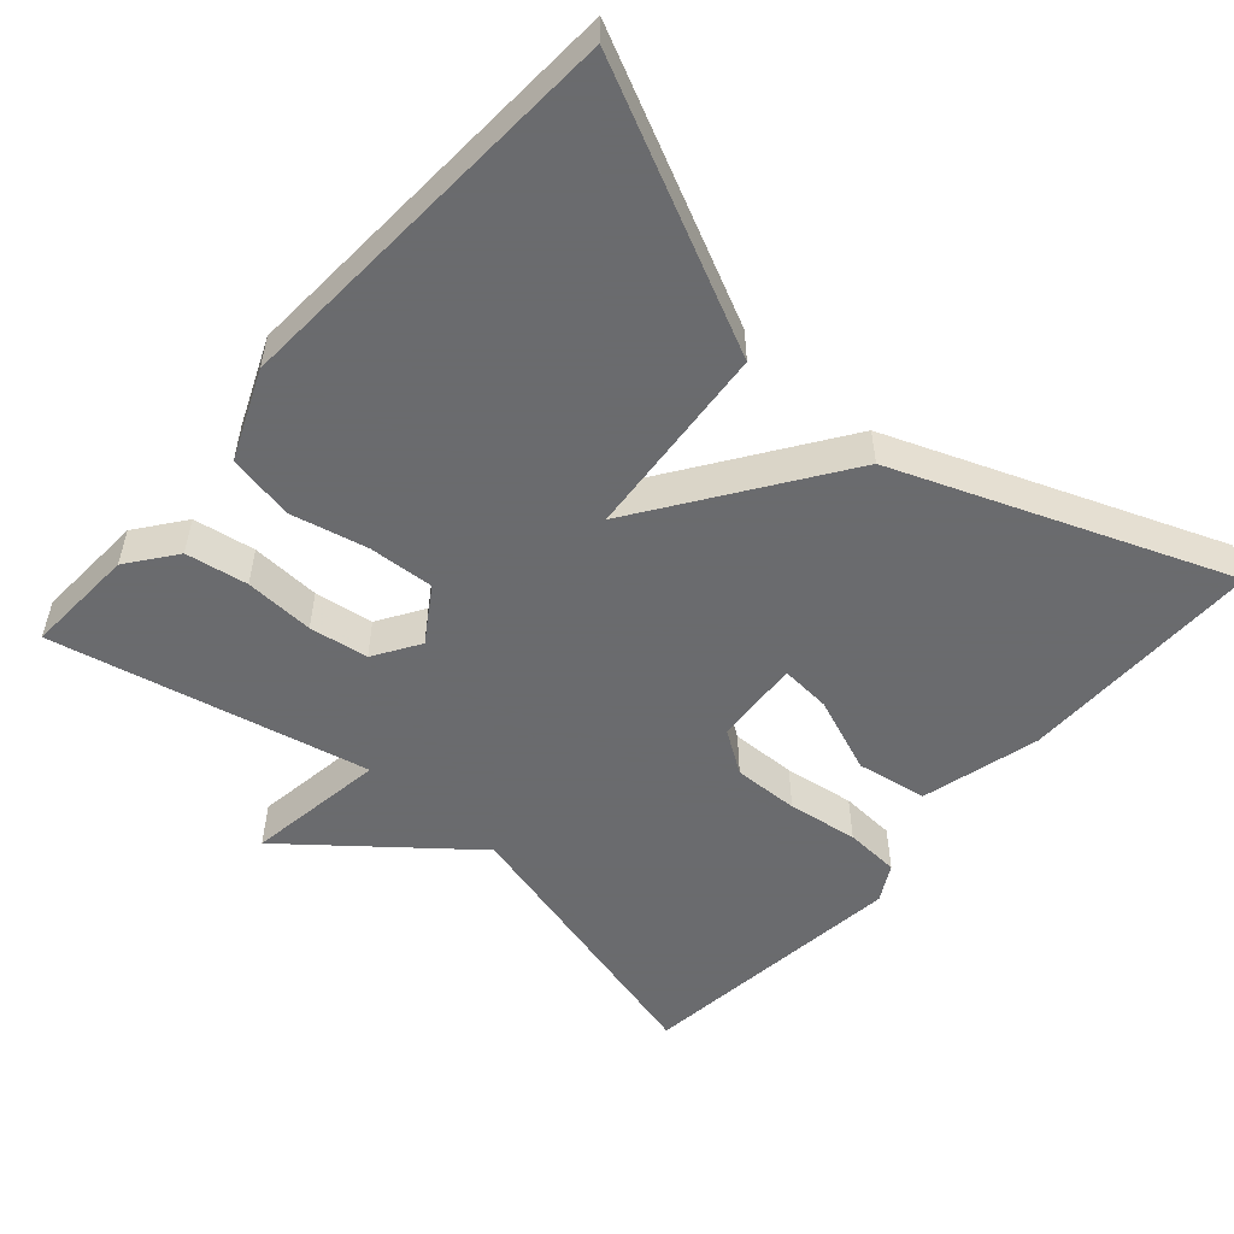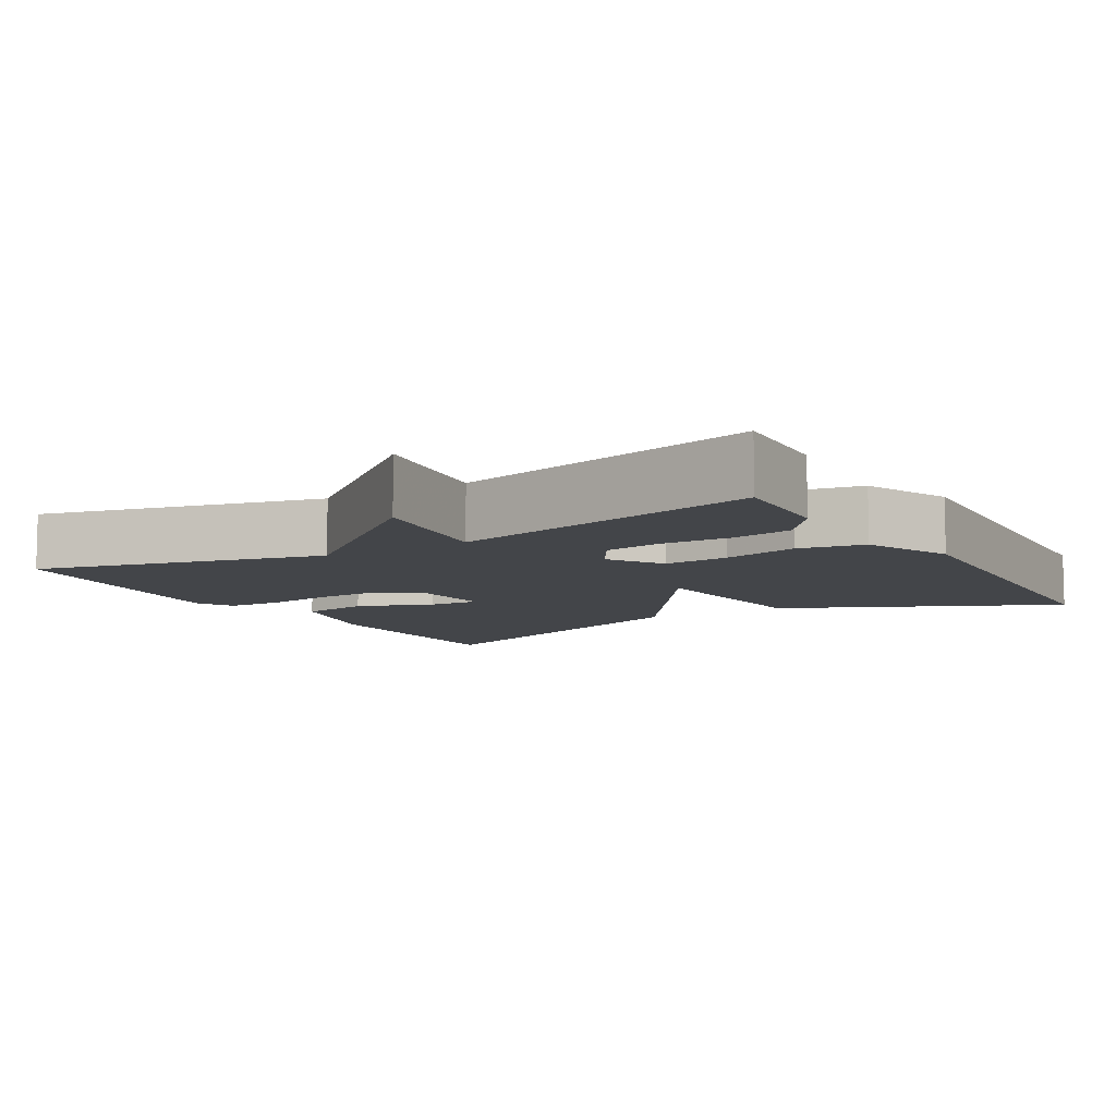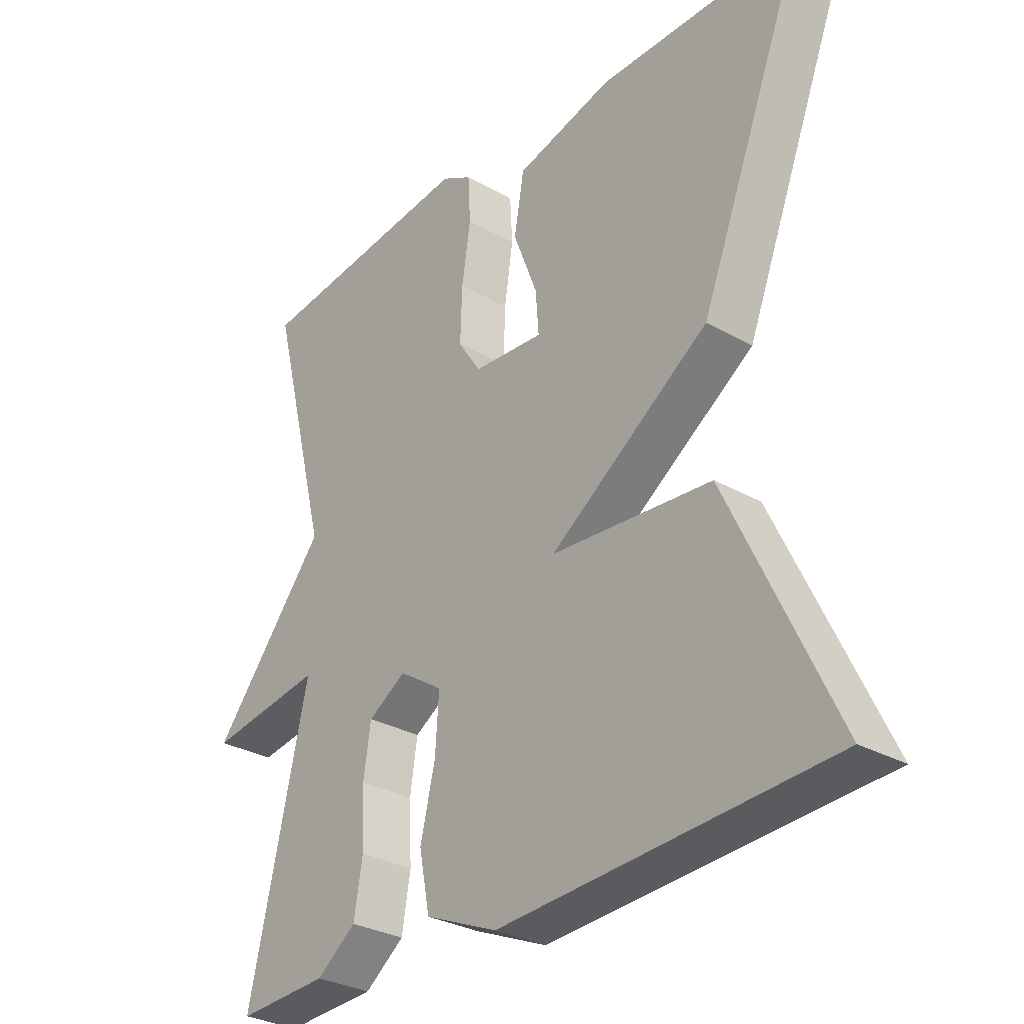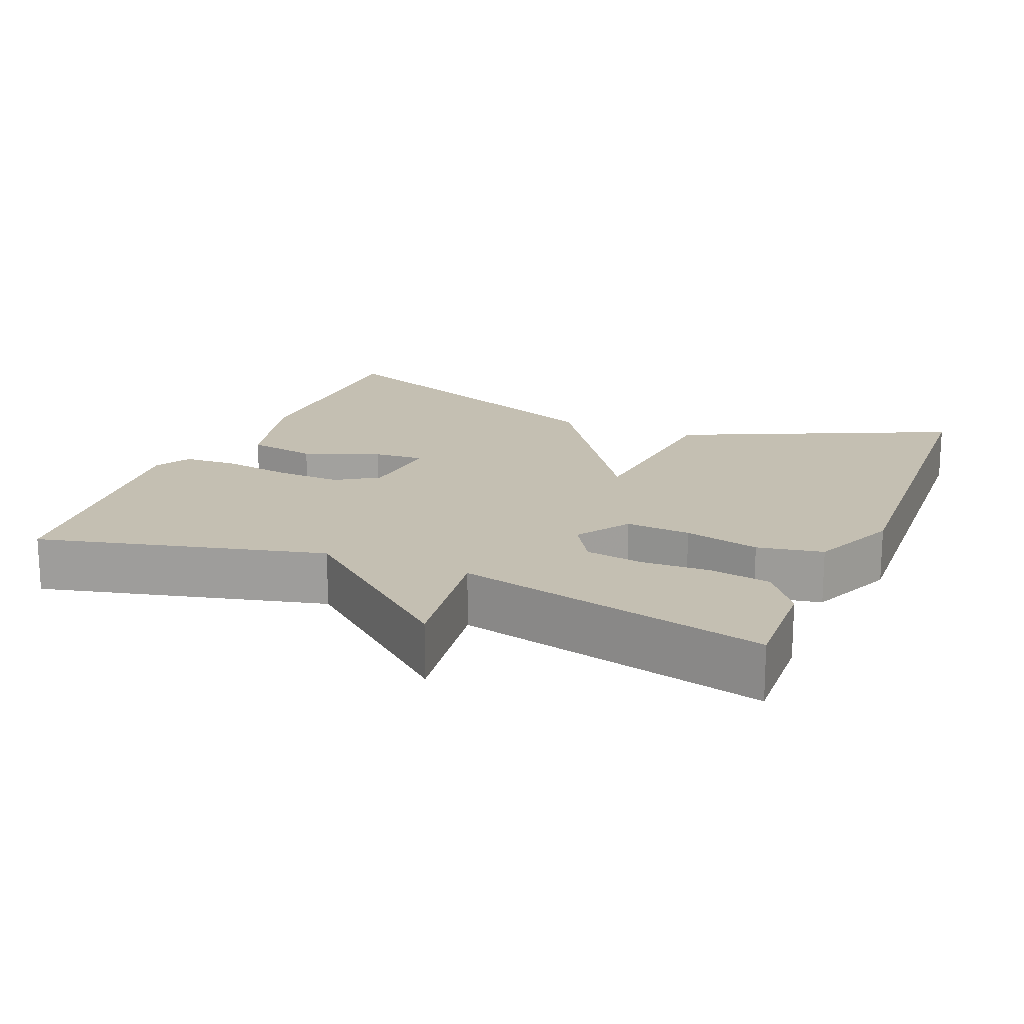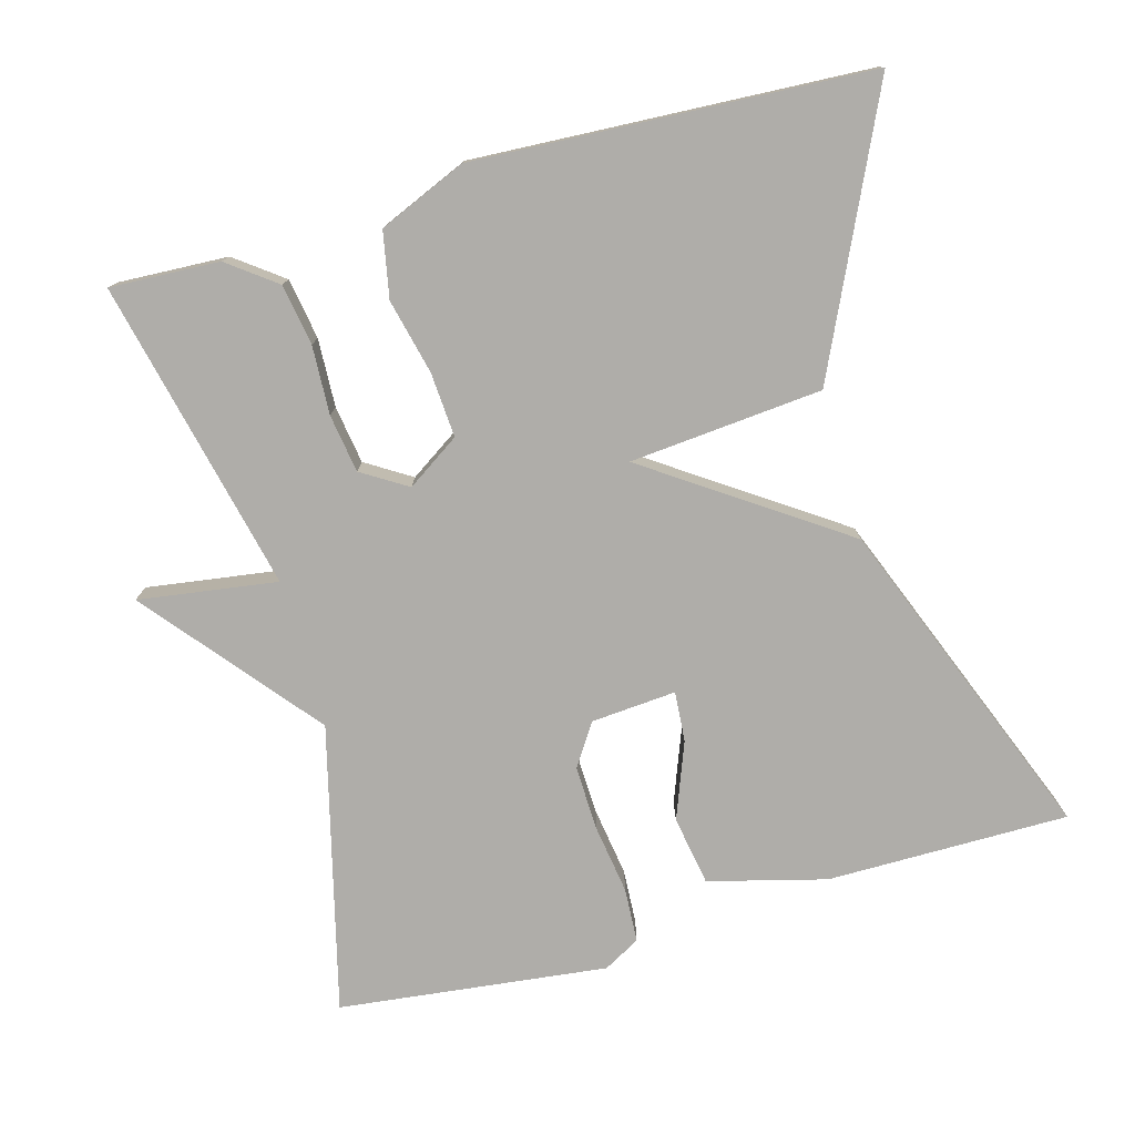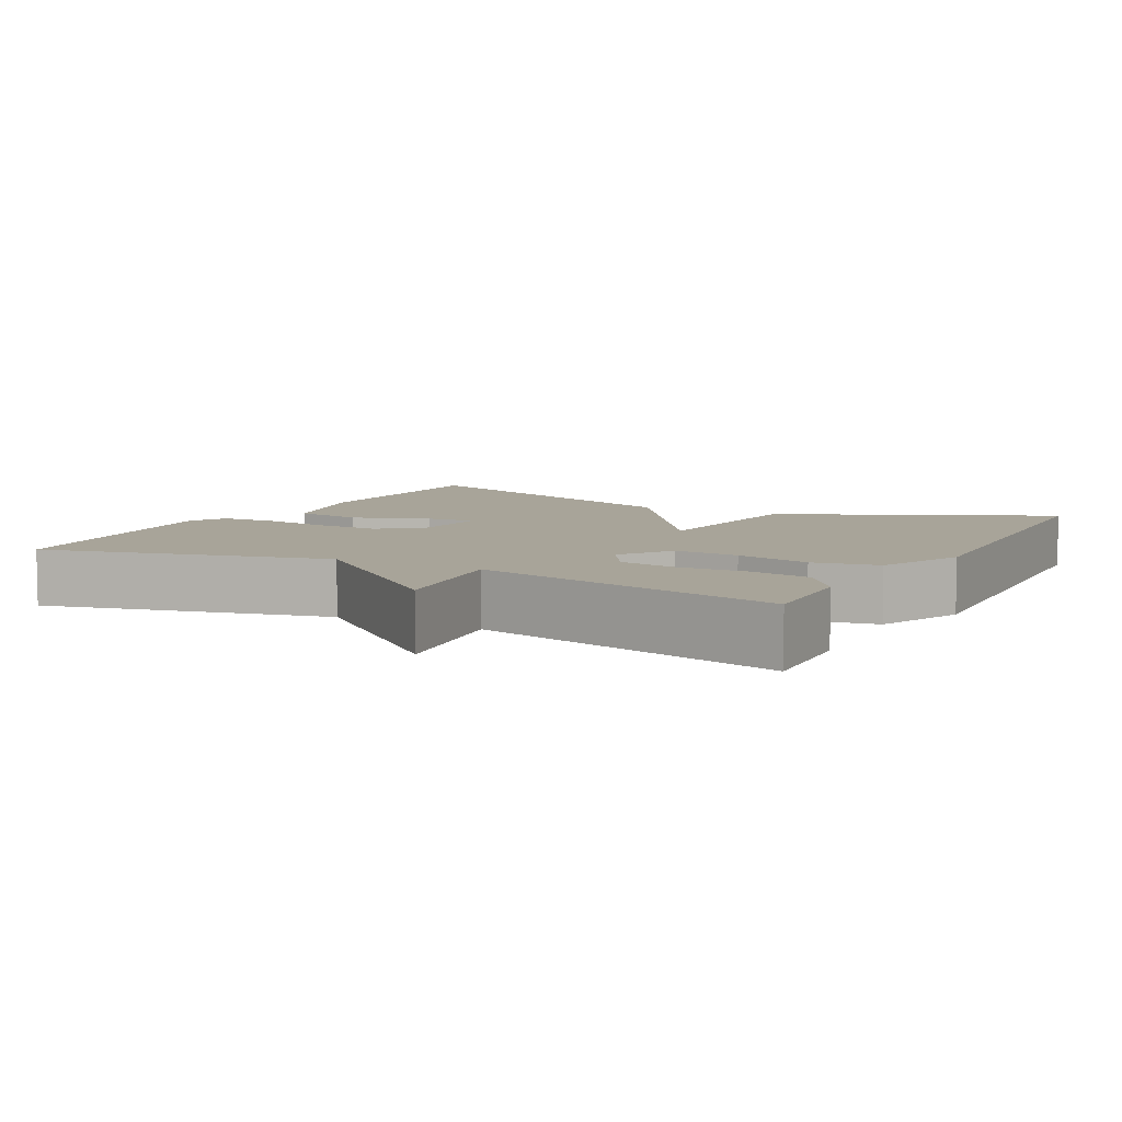
<metadata>
{"format":"obj","ext":"obj","renderer":"f3d","projection":"perspective","resolution":1024,"background":"white","views":[{"elev":-53.3,"azim":-131.6,"up":"+Y"},{"elev":-8.6,"azim":120.8,"up":"+Y"},{"elev":-30.2,"azim":-129.6,"up":"+Z"},{"elev":17.6,"azim":112.7,"up":"+Y"},{"elev":-77.3,"azim":-164.4,"up":"+Y"},{"elev":7.1,"azim":118.4,"up":"+Y"}]}
</metadata>
<code>
v -0.5 0.07 -0.5
v -0.329 0.07 -0.135
v -0.07 0.07 -0.112
v -0.329 0.07 0.065
v -0.5 0.07 0.5
v -0.176 0.07 0.5
v -0.019 0.07 0.459
v -0.003 0.07 0.366
v -0.042 0.07 0.264
v -0.047 0.07 0.197
v 0.067 0.07 0.206
v 0.104 0.07 0.262
v 0.101 0.07 0.349
v 0.087 0.07 0.442
v 0.091 0.07 0.515
v 0.14 0.07 0.542
v 0.5 0.07 0.5
v 0.404 0.07 0.118
v 0.59 0.07 -0.109
v 0.404 0.07 -0.082
v 0.5 0.07 -0.5
v 0.353 0.07 -0.493
v 0.289 0.07 -0.445
v 0.275 0.07 -0.363
v 0.279 0.07 -0.271
v 0.267 0.07 -0.193
v 0.206 0.07 -0.155
v 0.135 0.07 -0.202
v 0.141 0.07 -0.289
v 0.165 0.07 -0.39
v 0.148 0.07 -0.478
v 0.031 0.07 -0.528
v -0.5 0 -0.5
v -0.329 0 -0.135
v -0.07 0 -0.112
v -0.329 0 0.065
v -0.5 0 0.5
v -0.176 0 0.5
v -0.019 0 0.459
v -0.003 0 0.366
v -0.042 0 0.264
v -0.047 0 0.197
v 0.067 0 0.206
v 0.104 0 0.262
v 0.101 0 0.349
v 0.087 0 0.442
v 0.091 0 0.515
v 0.14 0 0.542
v 0.5 0 0.5
v 0.404 0 0.118
v 0.59 0 -0.109
v 0.404 0 -0.082
v 0.5 0 -0.5
v 0.353 0 -0.493
v 0.289 0 -0.445
v 0.275 0 -0.363
v 0.279 0 -0.271
v 0.267 0 -0.193
v 0.206 0 -0.155
v 0.135 0 -0.202
v 0.141 0 -0.289
v 0.165 0 -0.39
v 0.148 0 -0.478
v 0.031 0 -0.528
f 1 2 3
f 32 1 3
f 31 32 3
f 30 31 3
f 29 30 3
f 28 29 3
f 3 4 5
f 28 3 5
f 27 28 5
f 26 27 5
f 23 24 25
f 22 23 25
f 21 22 25
f 20 21 25
f 20 25 26
f 18 19 20
f 18 20 26
f 17 18 26
f 16 17 26
f 15 16 26
f 14 15 26
f 13 14 26
f 12 13 26
f 11 12 26
f 10 11 26
f 7 8 9
f 6 7 9
f 5 6 9
f 5 9 10
f 5 10 26
f 35 34 33
f 35 33 64
f 35 64 63
f 35 63 62
f 35 62 61
f 35 61 60
f 37 36 35
f 37 35 60
f 37 60 59
f 37 59 58
f 57 56 55
f 57 55 54
f 57 54 53
f 57 53 52
f 58 57 52
f 52 51 50
f 58 52 50
f 58 50 49
f 58 49 48
f 58 48 47
f 58 47 46
f 58 46 45
f 58 45 44
f 58 44 43
f 58 43 42
f 41 40 39
f 41 39 38
f 41 38 37
f 42 41 37
f 58 42 37
f 1 33 34 2
f 2 34 35 3
f 3 35 36 4
f 4 36 37 5
f 5 37 38 6
f 6 38 39 7
f 7 39 40 8
f 8 40 41 9
f 9 41 42 10
f 10 42 43 11
f 11 43 44 12
f 12 44 45 13
f 13 45 46 14
f 14 46 47 15
f 15 47 48 16
f 16 48 49 17
f 17 49 50 18
f 18 50 51 19
f 19 51 52 20
f 20 52 53 21
f 21 53 54 22
f 22 54 55 23
f 23 55 56 24
f 24 56 57 25
f 25 57 58 26
f 26 58 59 27
f 27 59 60 28
f 28 60 61 29
f 29 61 62 30
f 30 62 63 31
f 31 63 64 32
f 32 64 33 1

</code>
